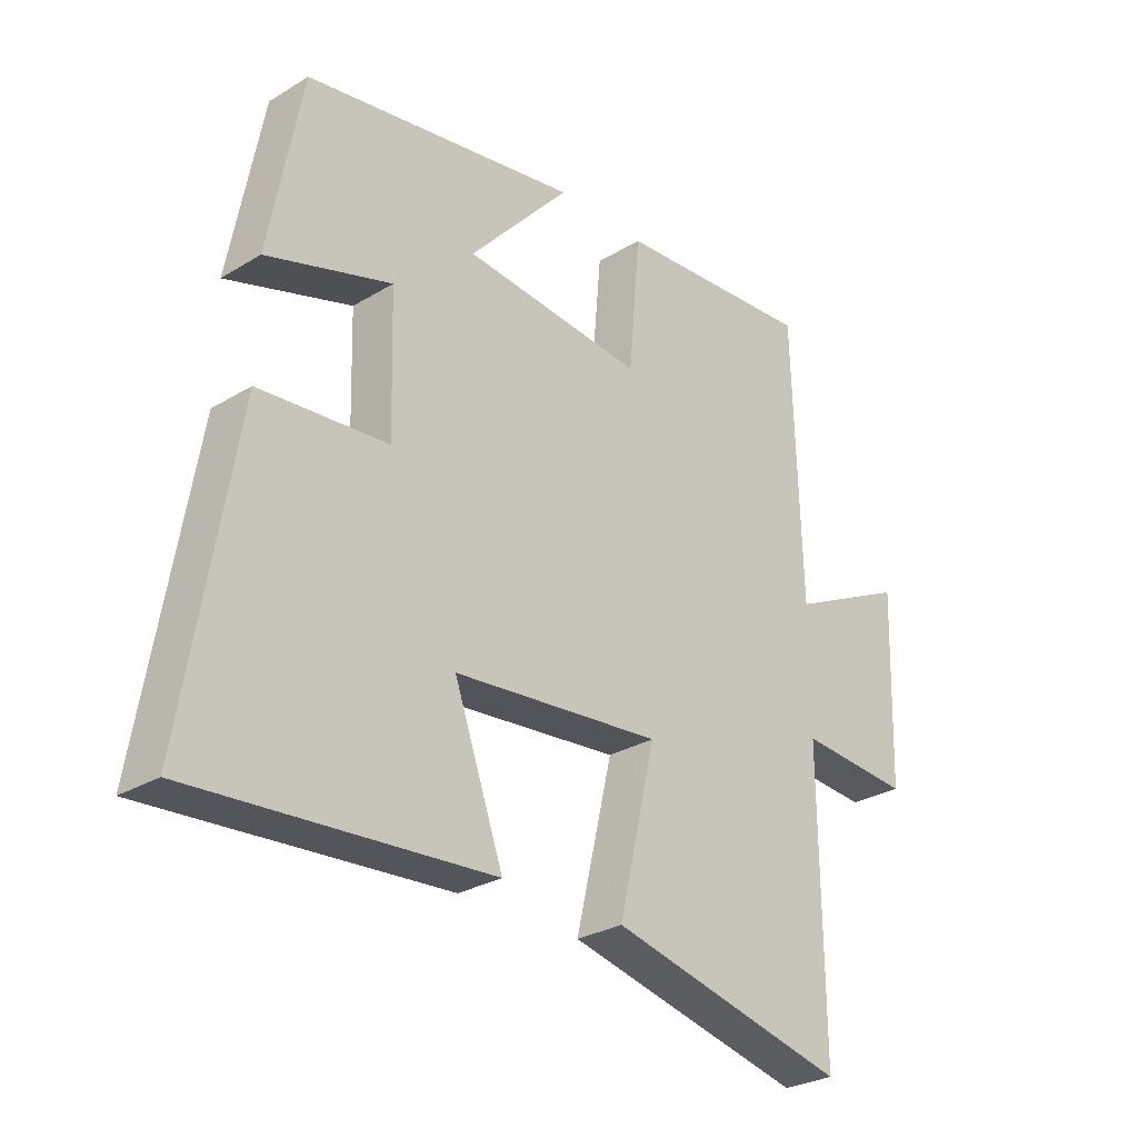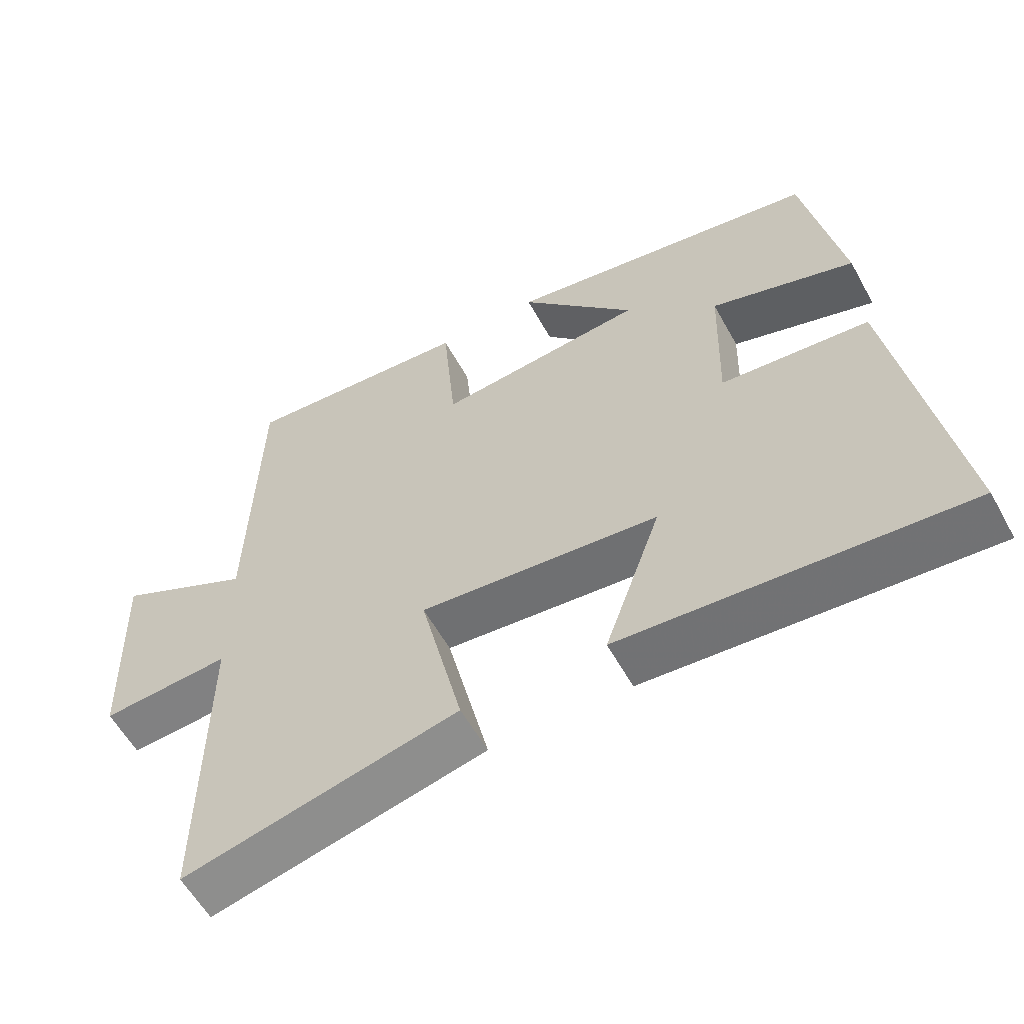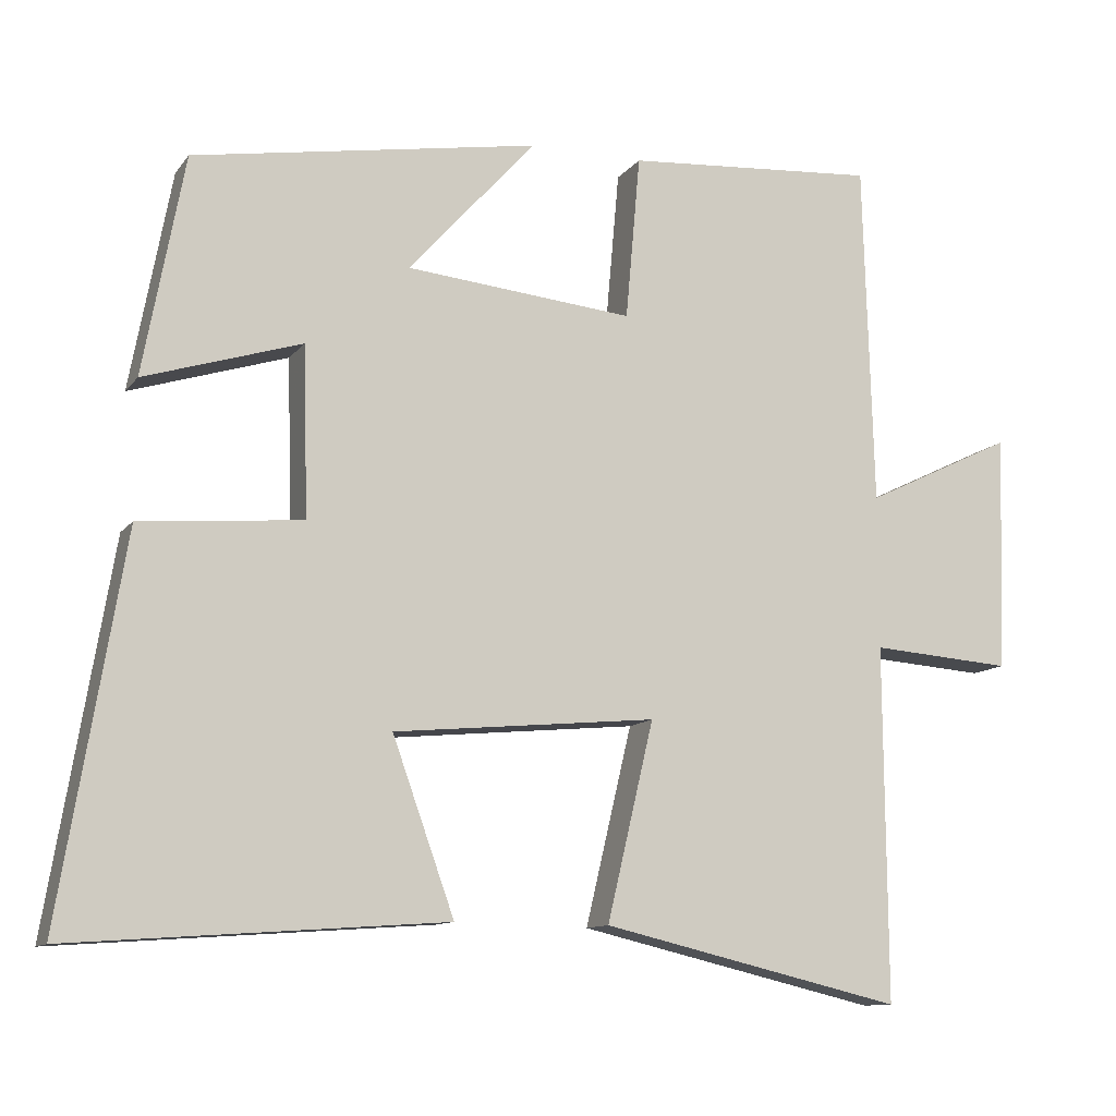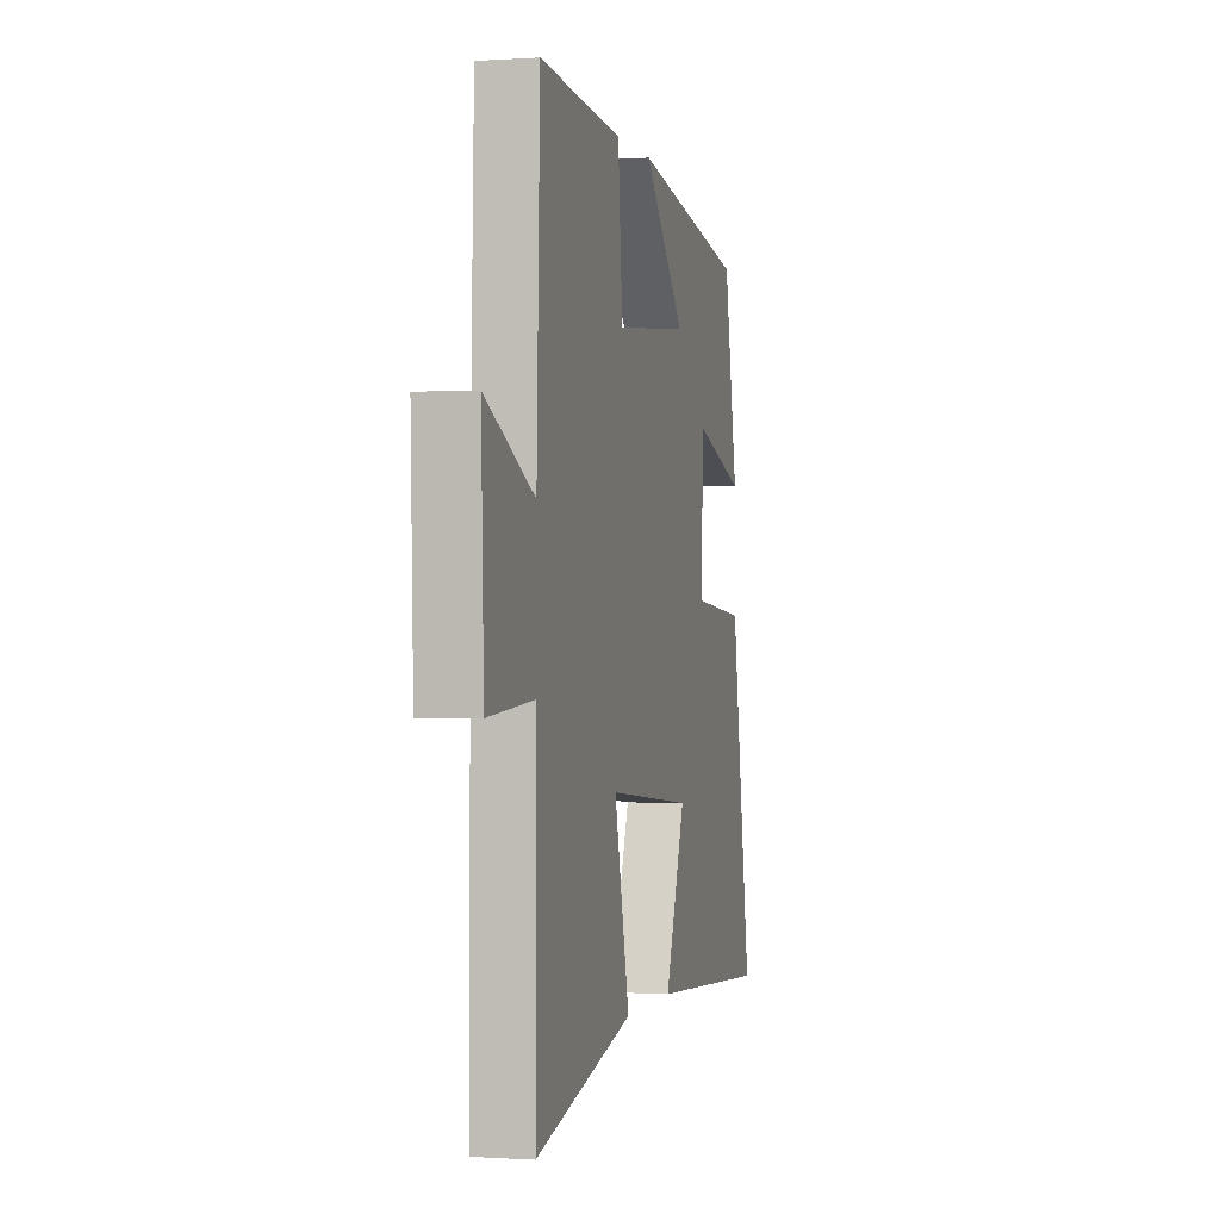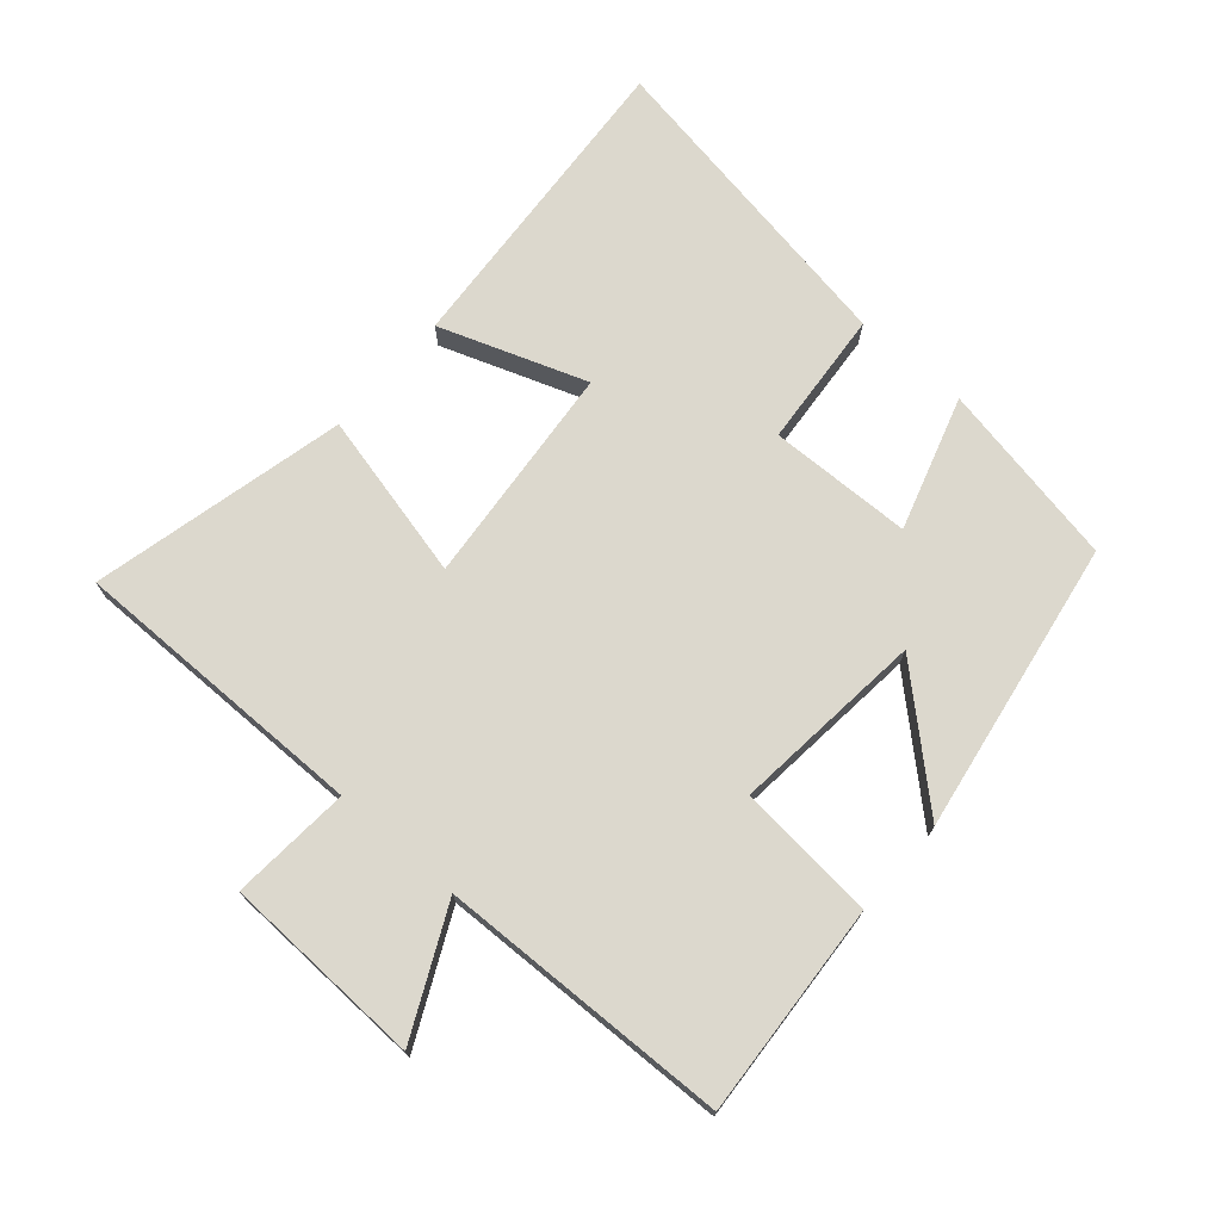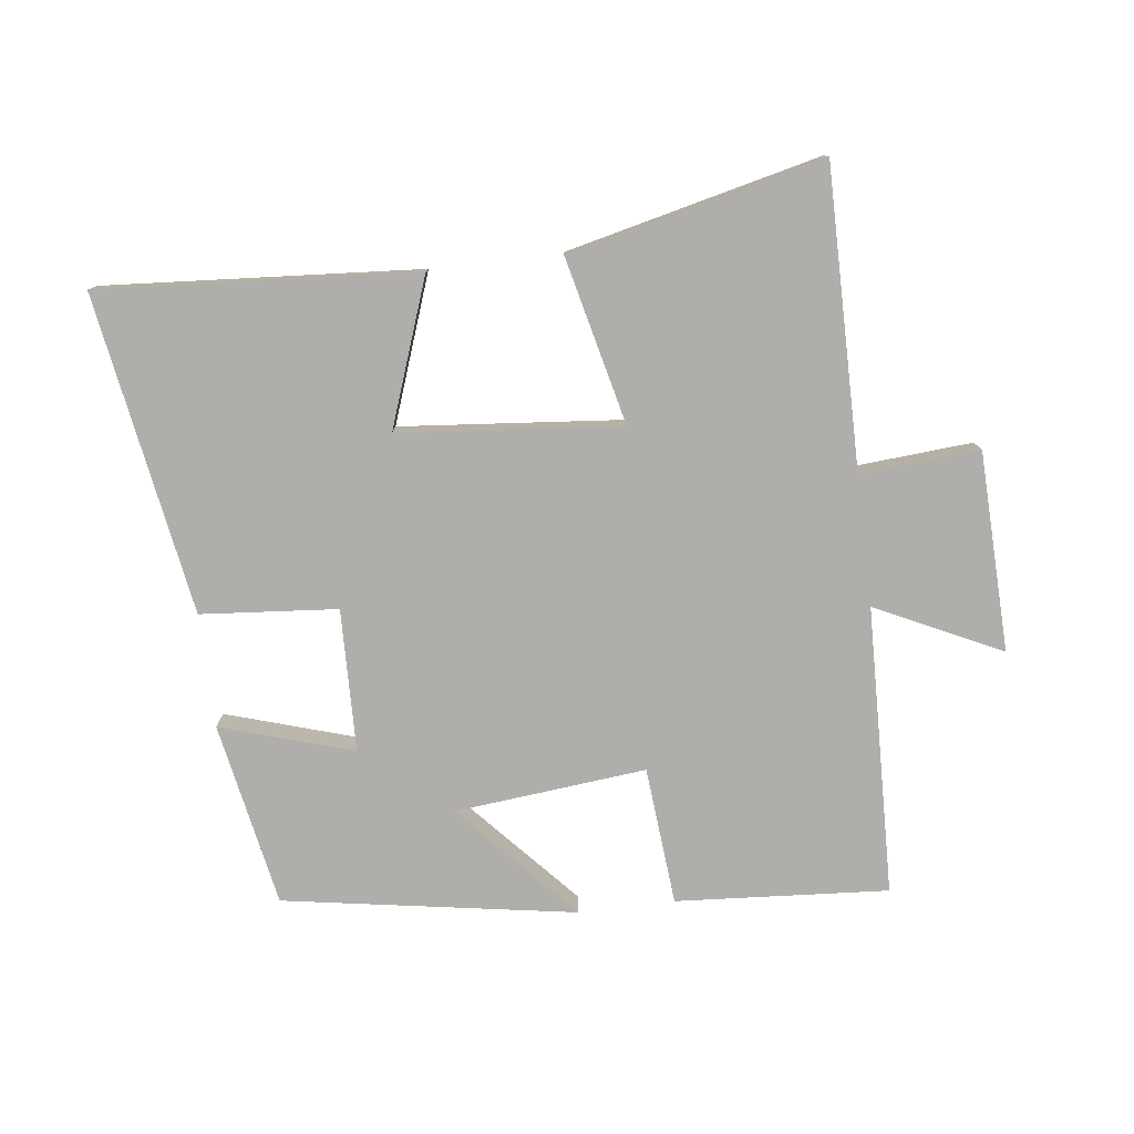
<metadata>
{"format":"obj","ext":"obj","renderer":"f3d","projection":"perspective","resolution":1024,"background":"white","views":[{"elev":-28.2,"azim":132.5,"up":"+Z"},{"elev":-58.0,"azim":28.8,"up":"+Z"},{"elev":-11.2,"azim":158.1,"up":"+Z"},{"elev":-0.5,"azim":-75.9,"up":"+Z"},{"elev":72.6,"azim":-48.9,"up":"+Y"},{"elev":-77.9,"azim":-173.0,"up":"+Y"}]}
</metadata>
<code>
v 0.446 0.07 0.425
v 0.5 0.07 0.138
v 0.294 0.07 0.202
v 0.288 0.07 -0.02
v 0.5 0.07 -0.038
v 0.583 0.07 -0.535
v 0.093 0.07 -0.5
v 0.174 0.07 -0.273
v -0.17 0.07 -0.241
v -0.109 0.07 -0.5
v -0.503 0.07 -0.593
v -0.5 0.07 -0.129
v -0.685 0.07 -0.143
v -0.695 0.07 0.167
v -0.5 0.07 0.073
v -0.487 0.07 0.523
v -0.157 0.07 0.5
v -0.138 0.07 0.285
v 0.16 0.07 0.315
v -0.007 0.07 0.5
v 0.446 0 0.425
v 0.5 0 0.138
v 0.294 0 0.202
v 0.288 0 -0.02
v 0.5 0 -0.038
v 0.583 0 -0.535
v 0.093 0 -0.5
v 0.174 0 -0.273
v -0.17 0 -0.241
v -0.109 0 -0.5
v -0.503 0 -0.593
v -0.5 0 -0.129
v -0.685 0 -0.143
v -0.695 0 0.167
v -0.5 0 0.073
v -0.487 0 0.523
v -0.157 0 0.5
v -0.138 0 0.285
v 0.16 0 0.315
v -0.007 0 0.5
f 1 2 3
f 20 1 3
f 19 20 3
f 18 19 3 4
f 15 16 17 18
f 15 18 4
f 12 13 14 15
f 12 15 4
f 9 10 11 12
f 12 4 5
f 9 12 5
f 8 9 5
f 5 6 7 8
f 23 22 21
f 23 21 40
f 23 40 39
f 24 23 39 38
f 38 37 36 35
f 24 38 35
f 35 34 33 32
f 24 35 32
f 32 31 30 29
f 25 24 32
f 25 32 29
f 25 29 28
f 28 27 26 25
f 1 21 22 2
f 2 22 23 3
f 3 23 24 4
f 4 24 25 5
f 5 25 26 6
f 6 26 27 7
f 7 27 28 8
f 8 28 29 9
f 9 29 30 10
f 10 30 31 11
f 11 31 32 12
f 12 32 33 13
f 13 33 34 14
f 14 34 35 15
f 15 35 36 16
f 16 36 37 17
f 17 37 38 18
f 18 38 39 19
f 19 39 40 20
f 20 40 21 1

</code>
